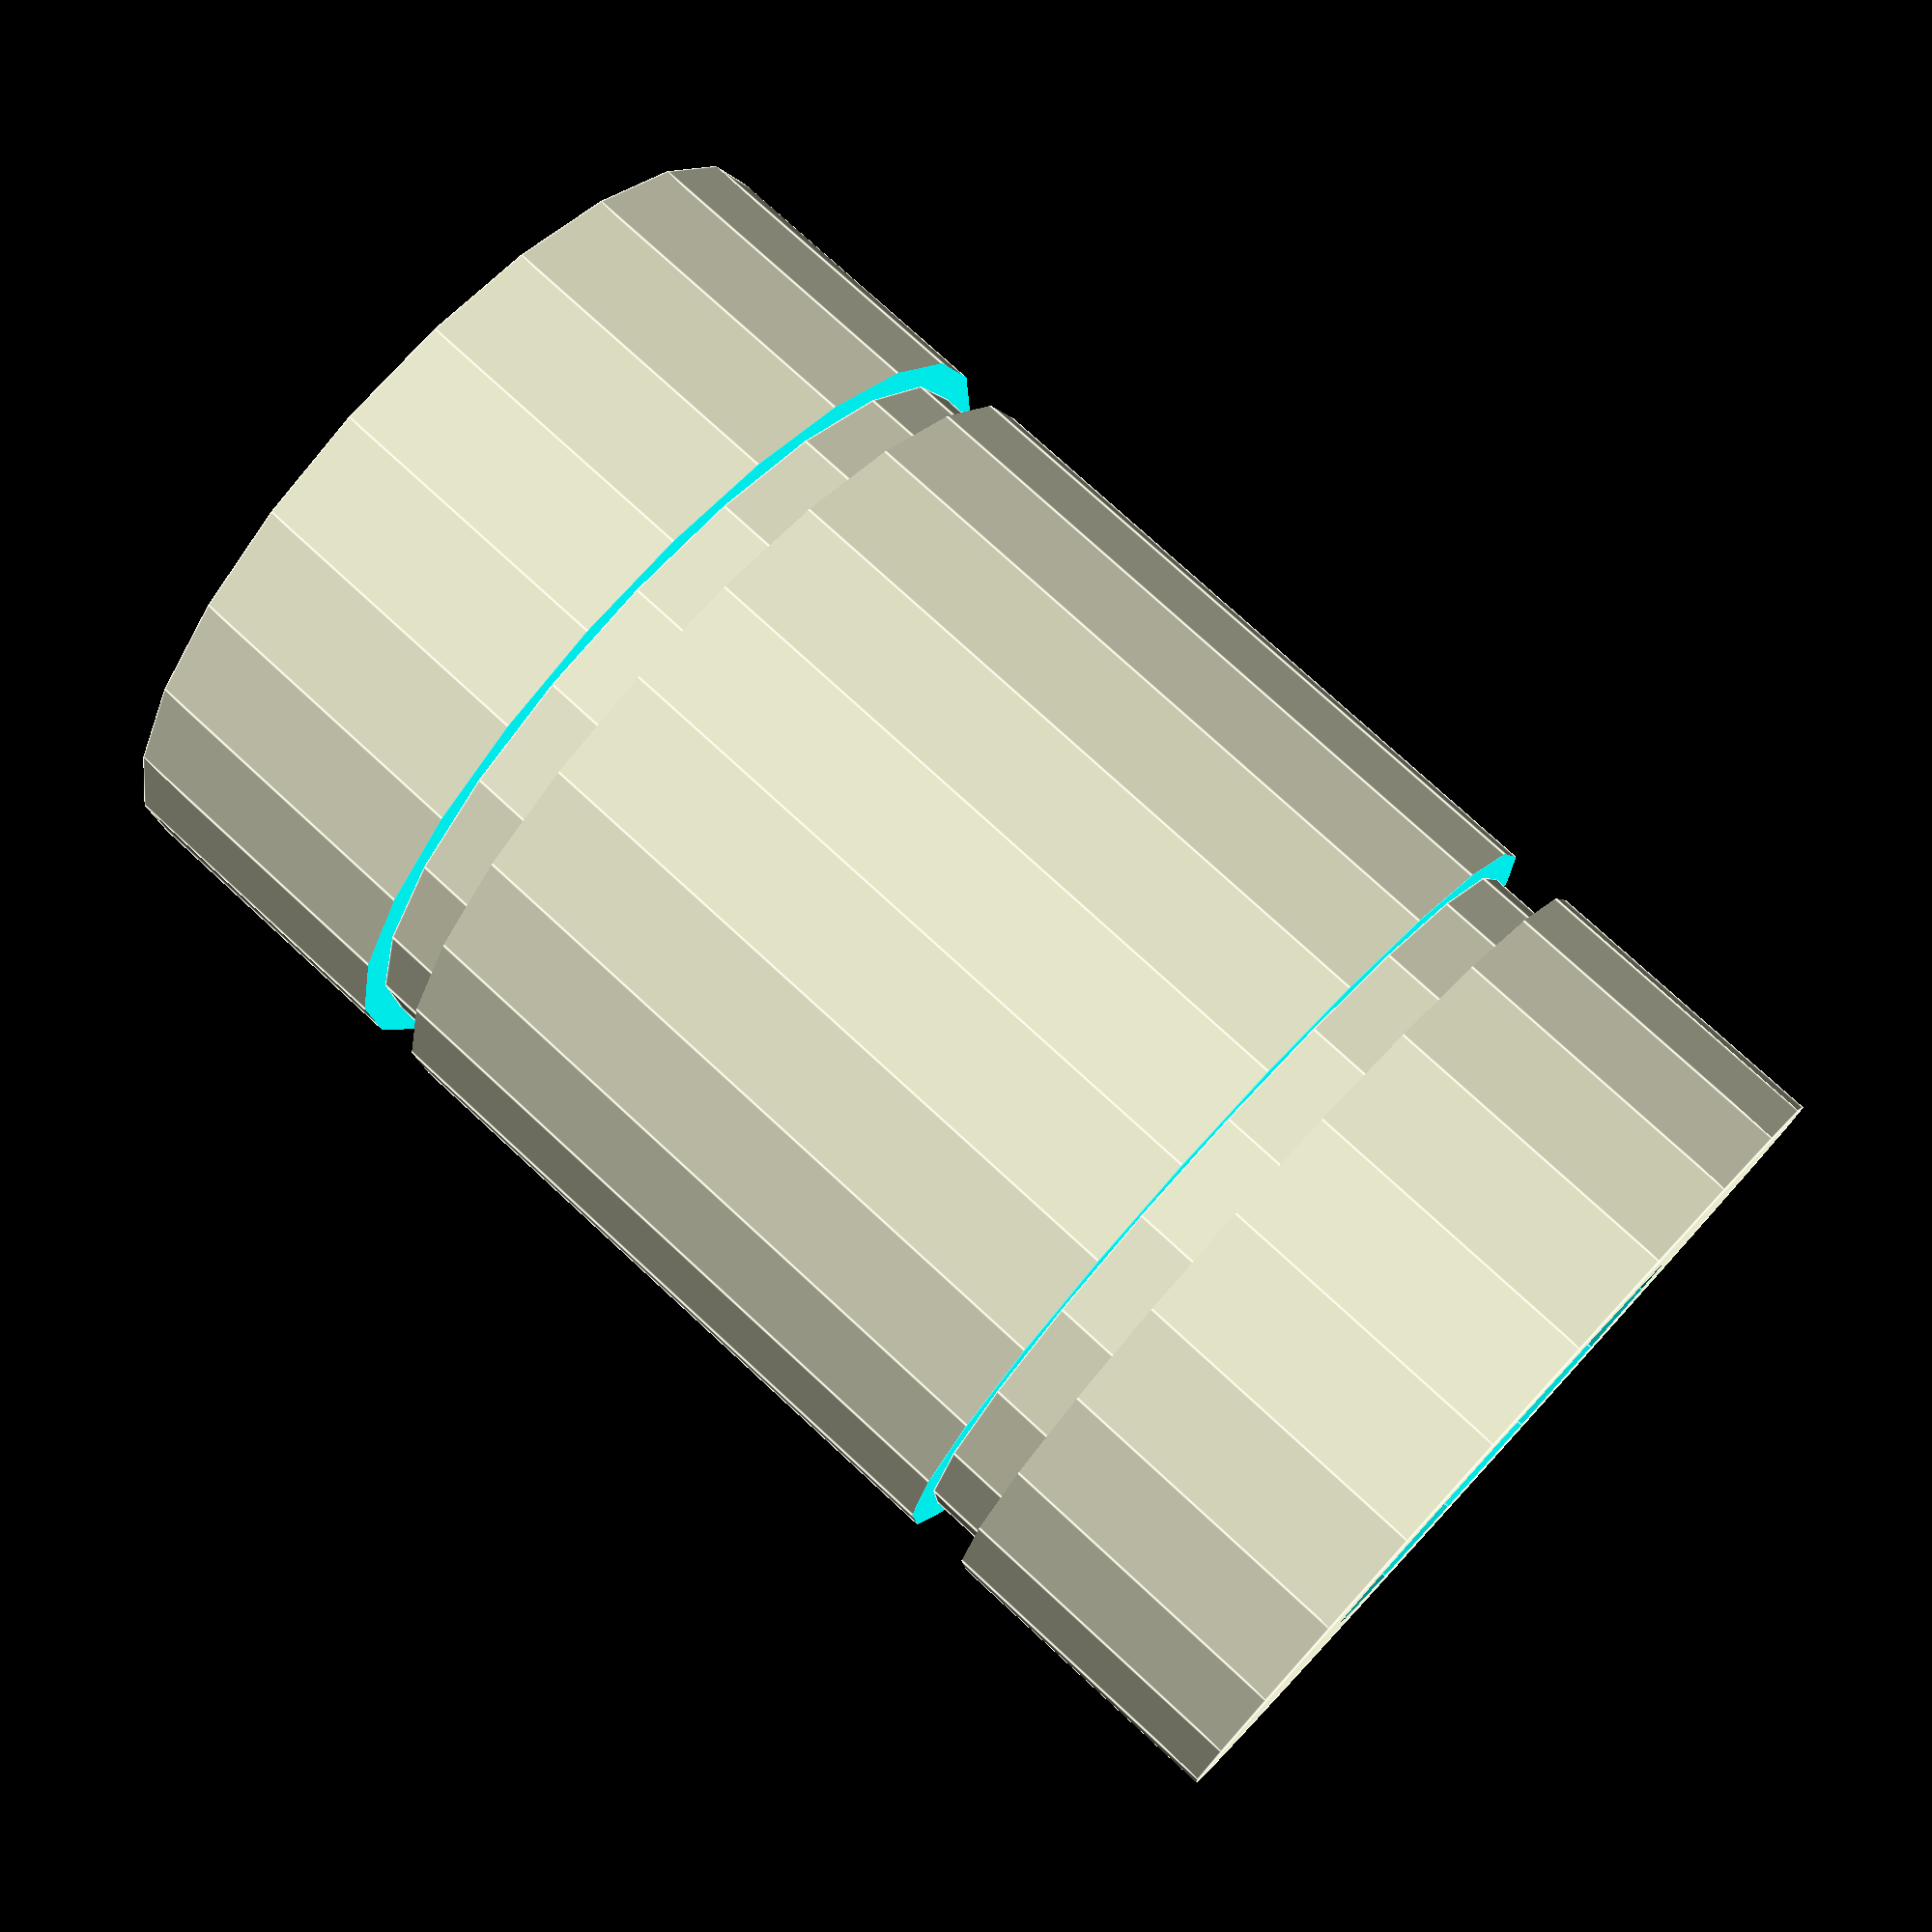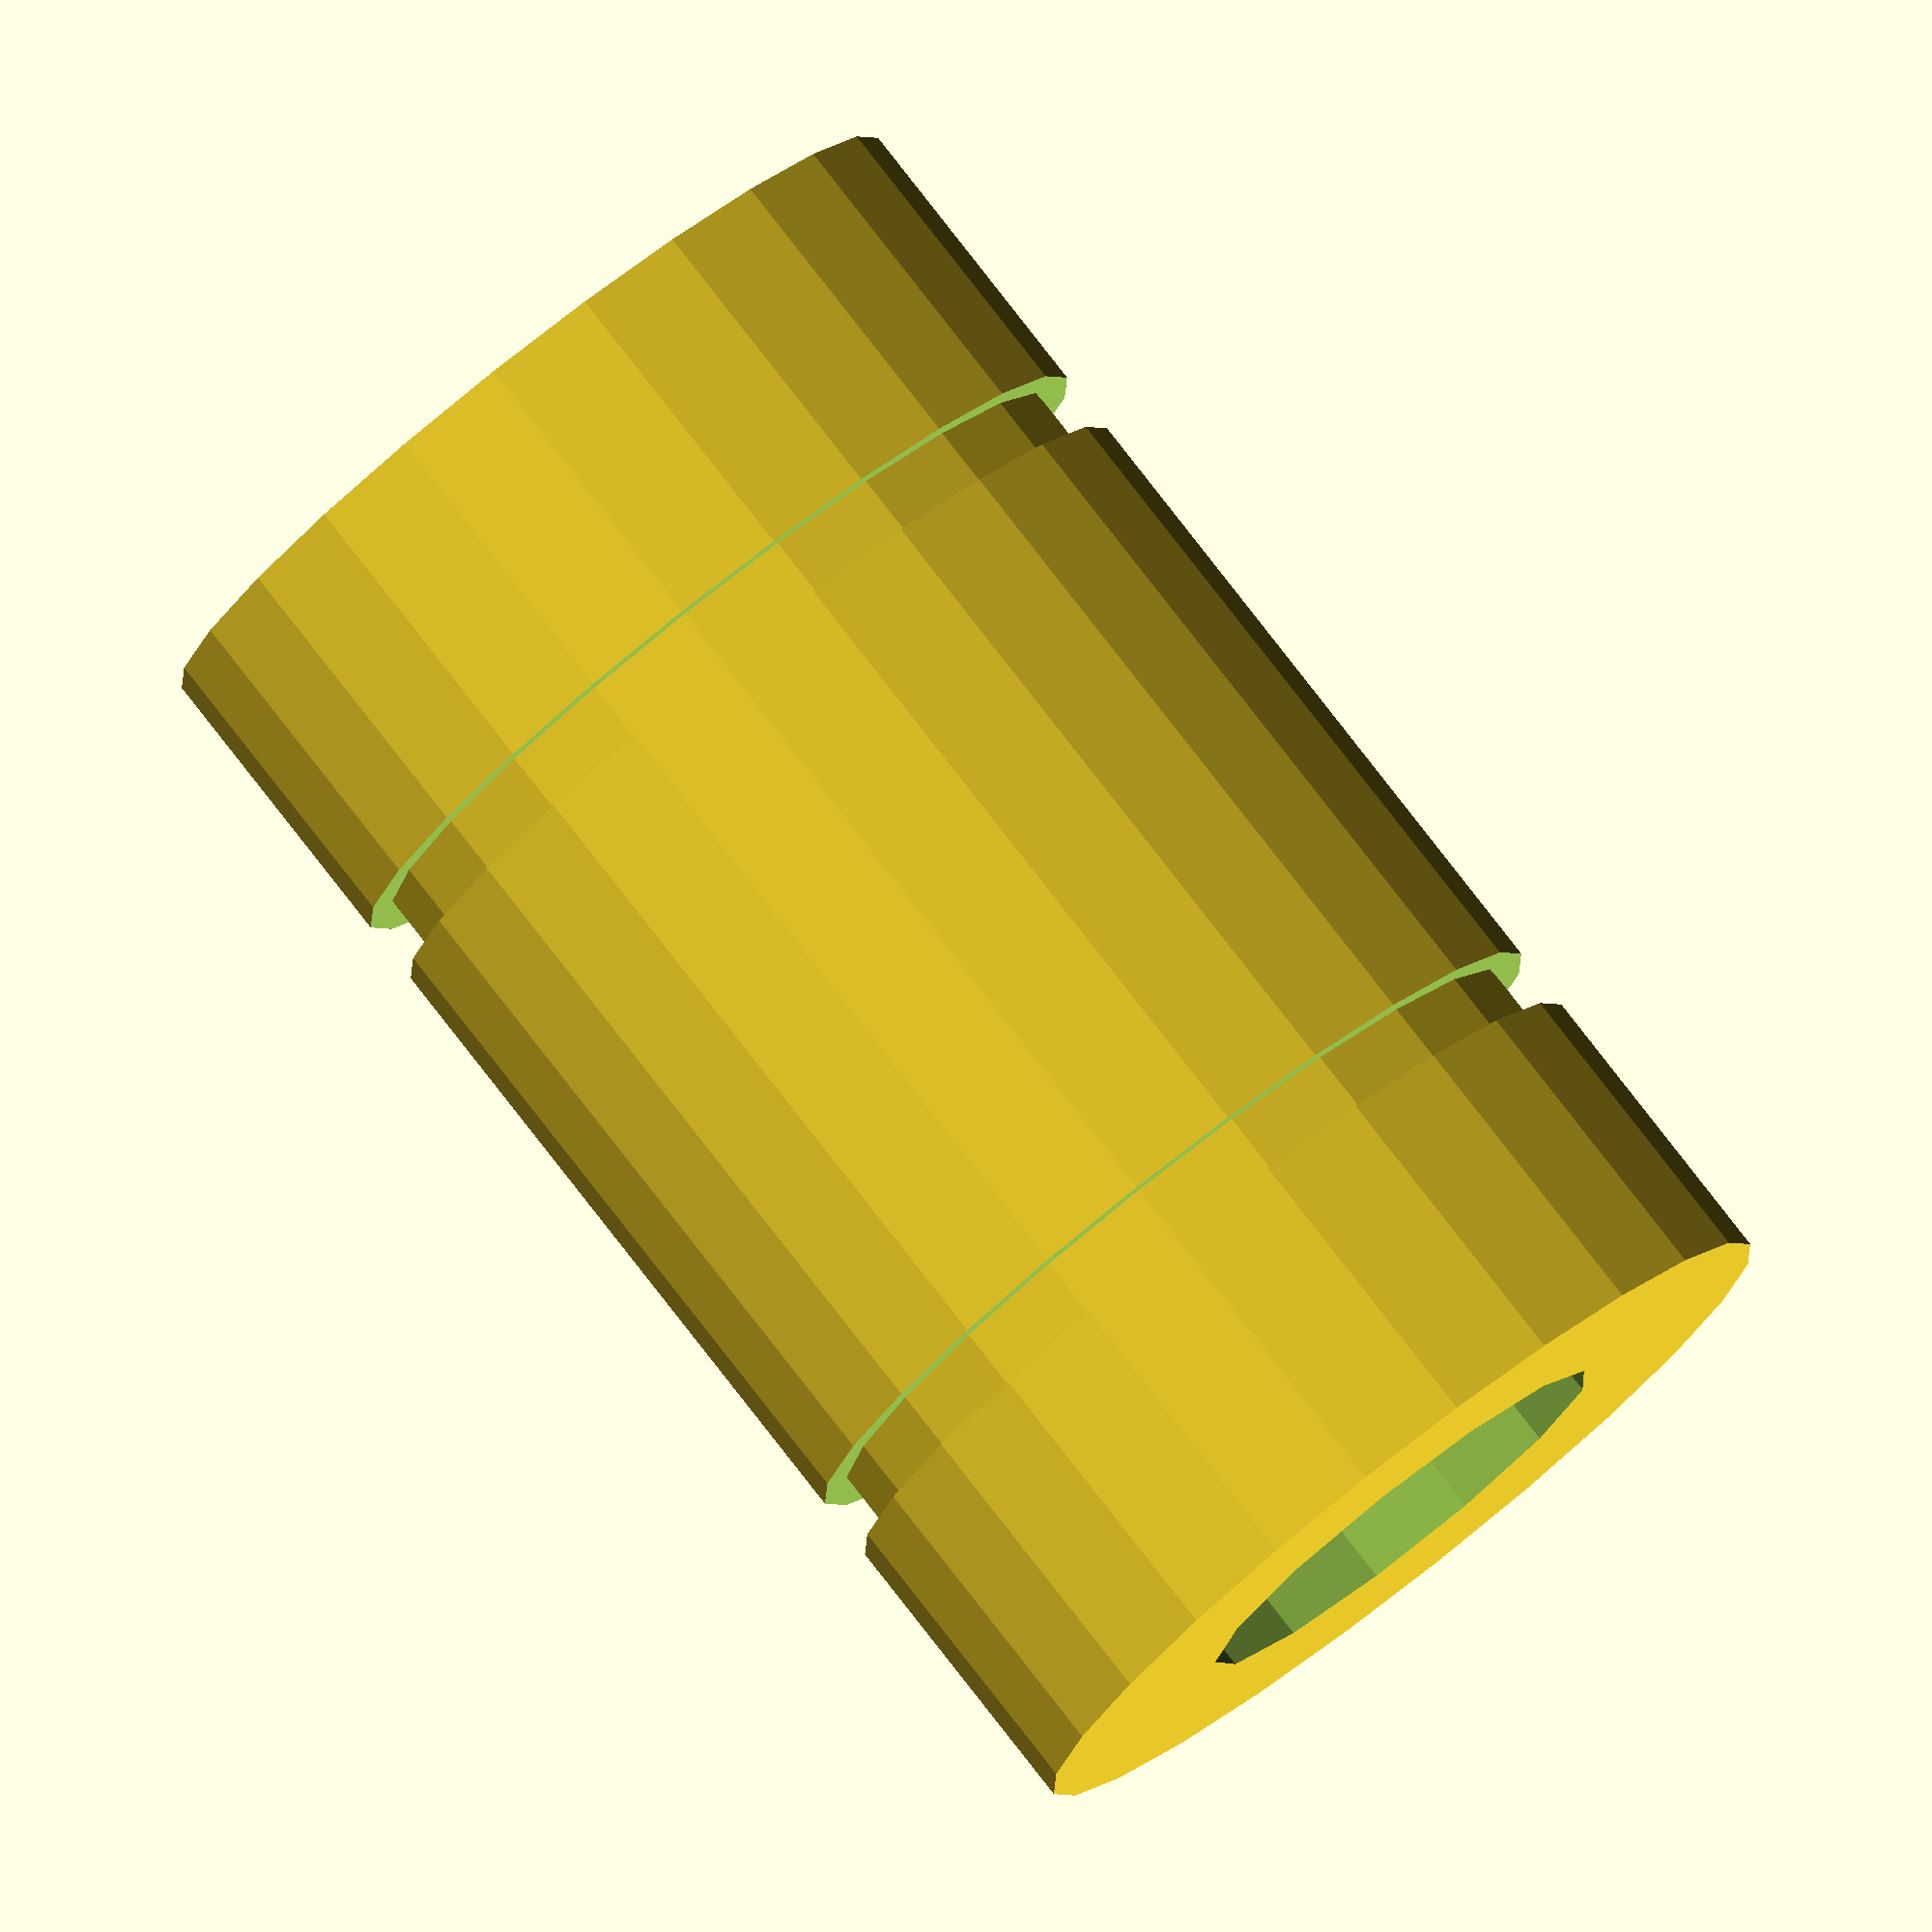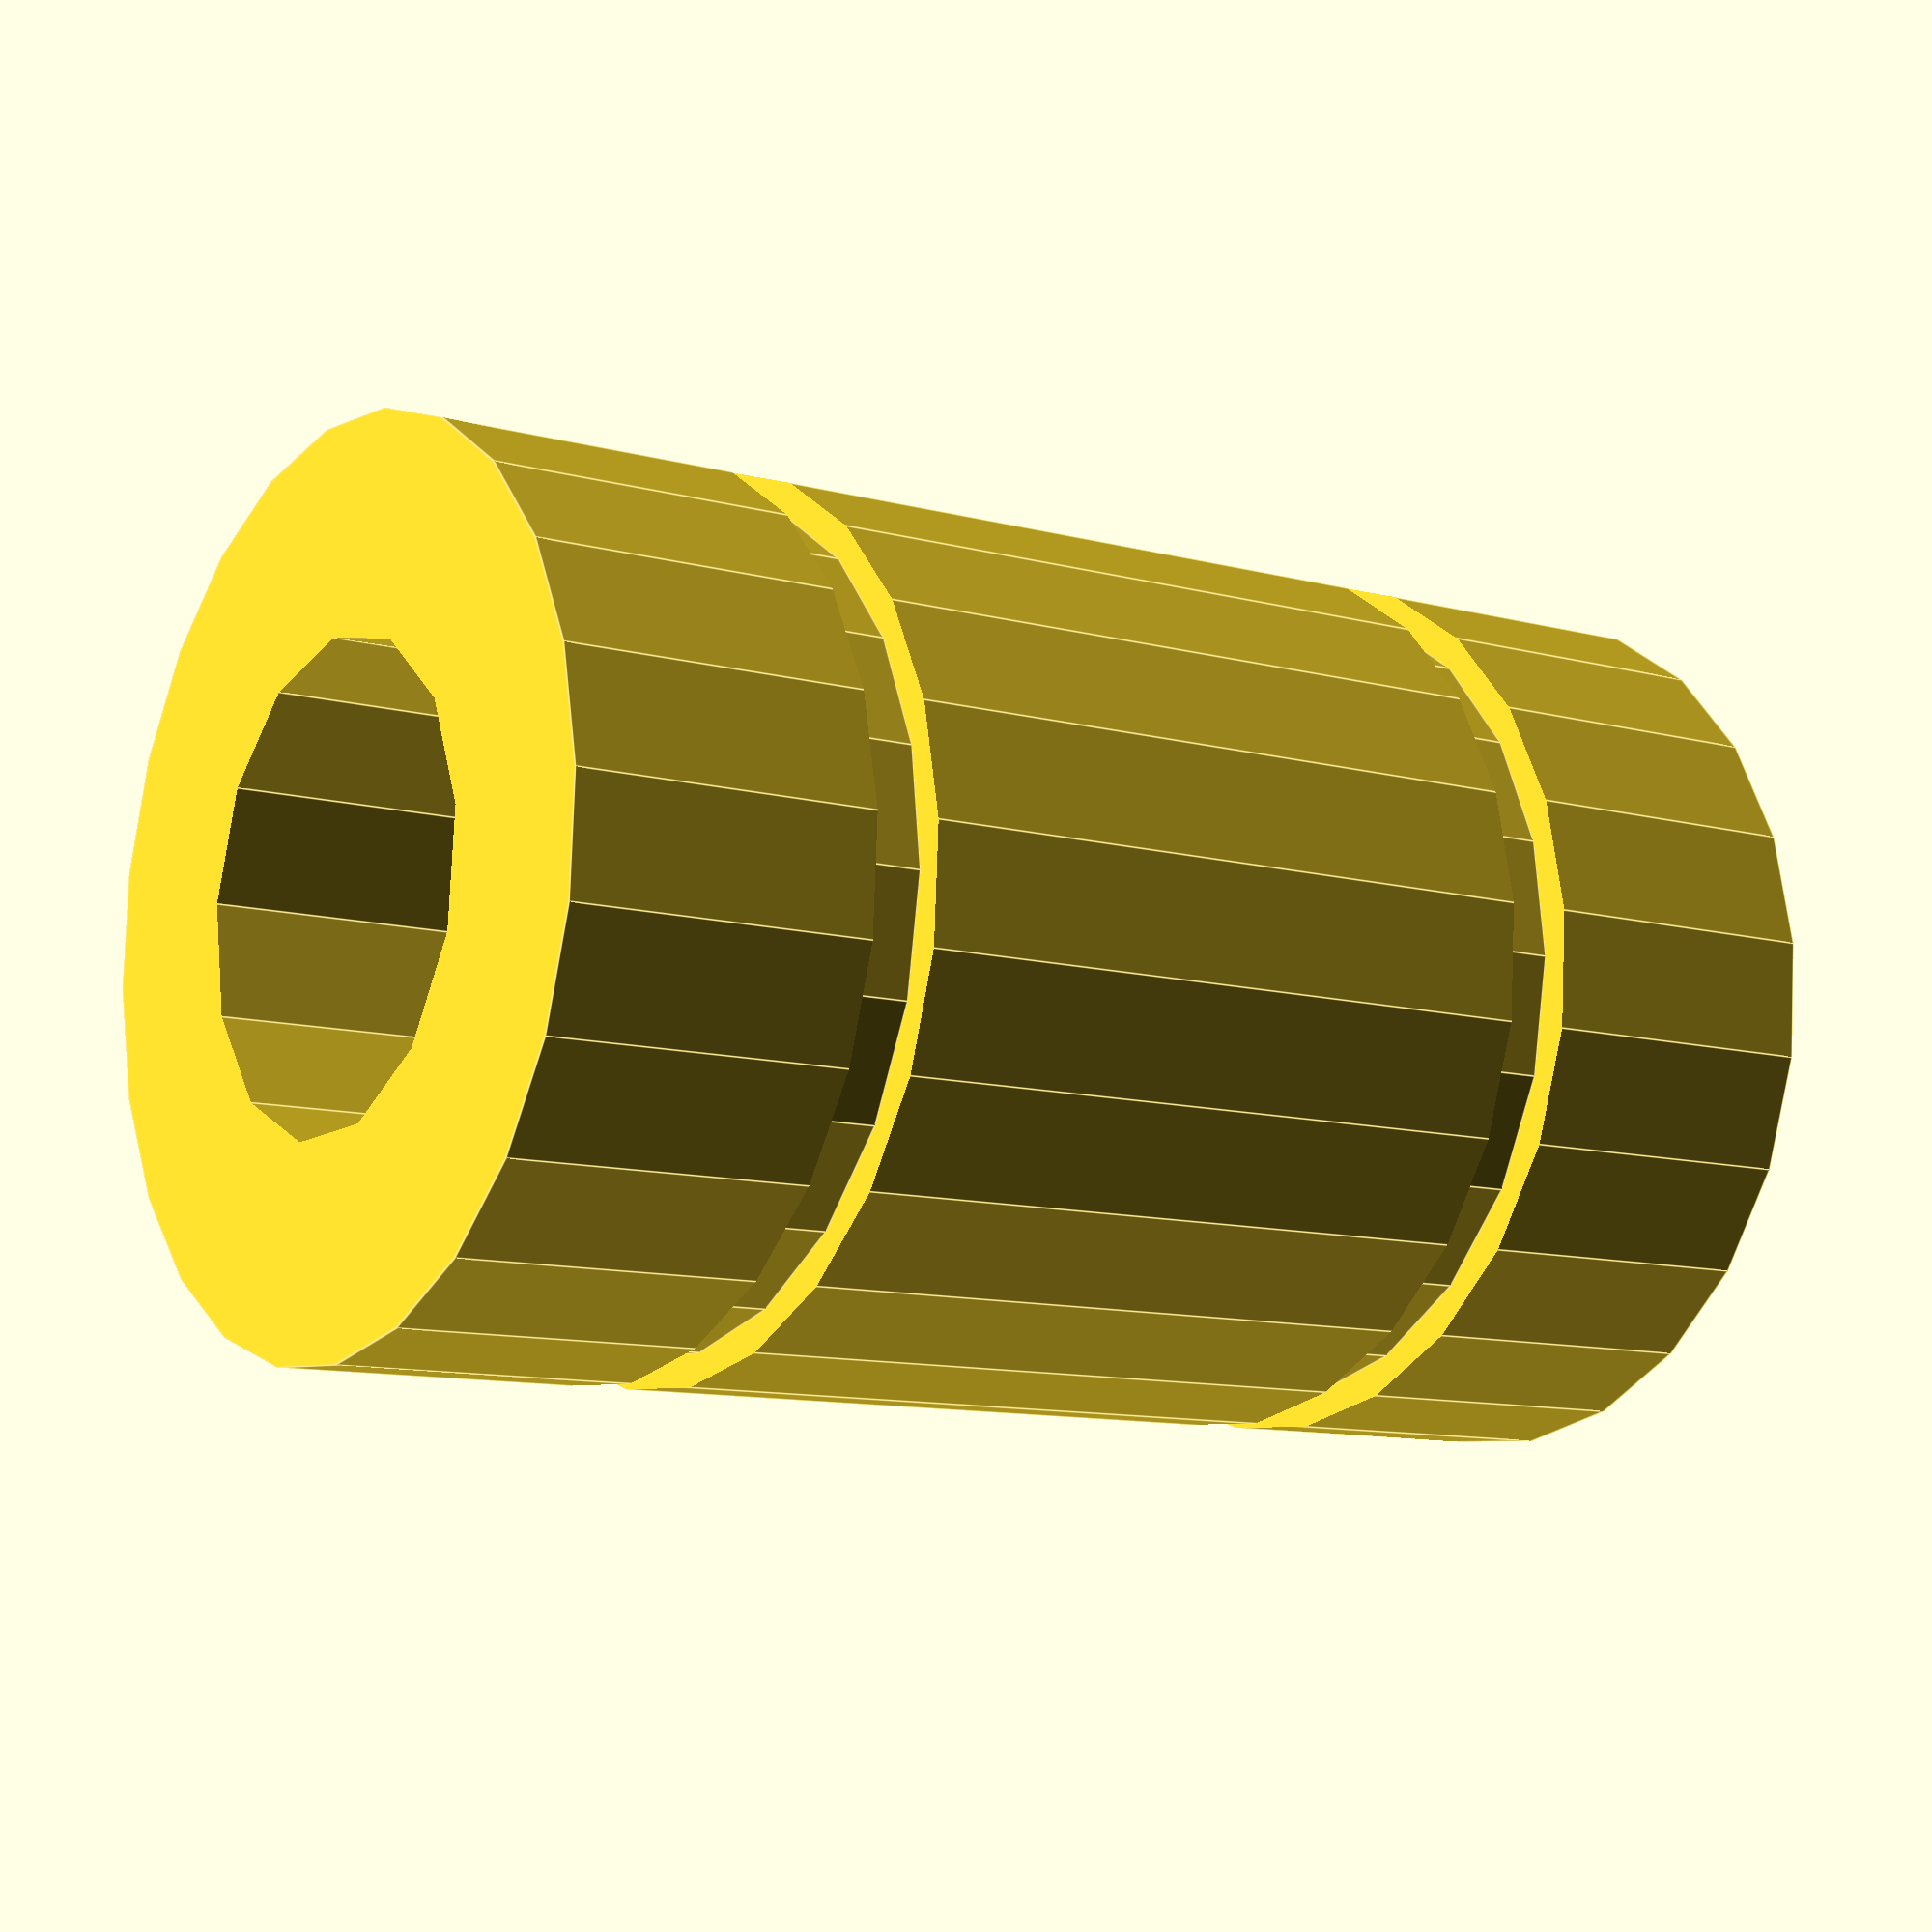
<openscad>
// Module to generated an LM8UU type linear bearing, based on dimesions of
// http://amzn.com/B008RIKN7W.  May or may not work with other bearings.
// Model will be aligned on the y-axis

module lm_bearing(d=8, tolerance=0) {
  length = lookup(d, [
    [8,24]
  ]);
  
  outside_d = lookup(d, [
    [8,15]
  ]);
  
  retainer_w = lookup(d, [
    [8,1.1]
  ]);
  
  retainer_spacing = lookup(d, [
    [8,12.5]
  ]);

  difference() {
    cylinder(d=outside_d, h=length);
    translate([0,0,-0.1])
      cylinder(d=d,h=length+0.2);
    
    translate([0,0,(length-retainer_spacing-retainer_w)/2]) {
      // the 1 mm recess depth is not to a spec
      lm_bearing_retainer_recess(retainer_w, outside_d-1, outside_d);
      translate([0,0,retainer_spacing])
        lm_bearing_retainer_recess(retainer_w, outside_d-1, outside_d);
    }
  }
}

module lm_bearing_retainer_recess(retainer_w,inner_d, outside_d) {
  difference() {
    cylinder(h=retainer_w,d=outside_d+0.1);
    cylinder(h=retainer_w,d=inner_d);
  }
}
 
lm_bearing(8);

</openscad>
<views>
elev=283.3 azim=190.3 roll=132.7 proj=p view=edges
elev=99.1 azim=84.0 roll=217.9 proj=o view=wireframe
elev=10.4 azim=296.0 roll=55.2 proj=p view=edges
</views>
